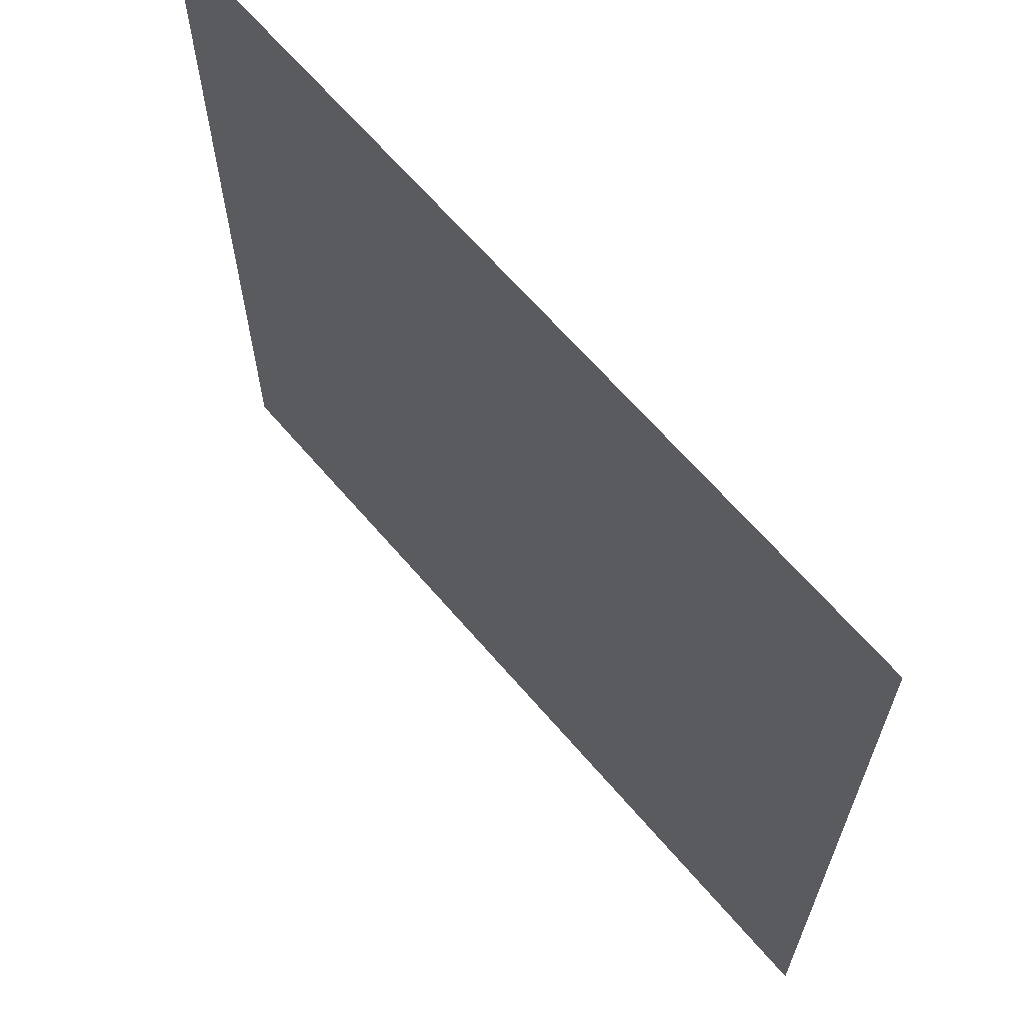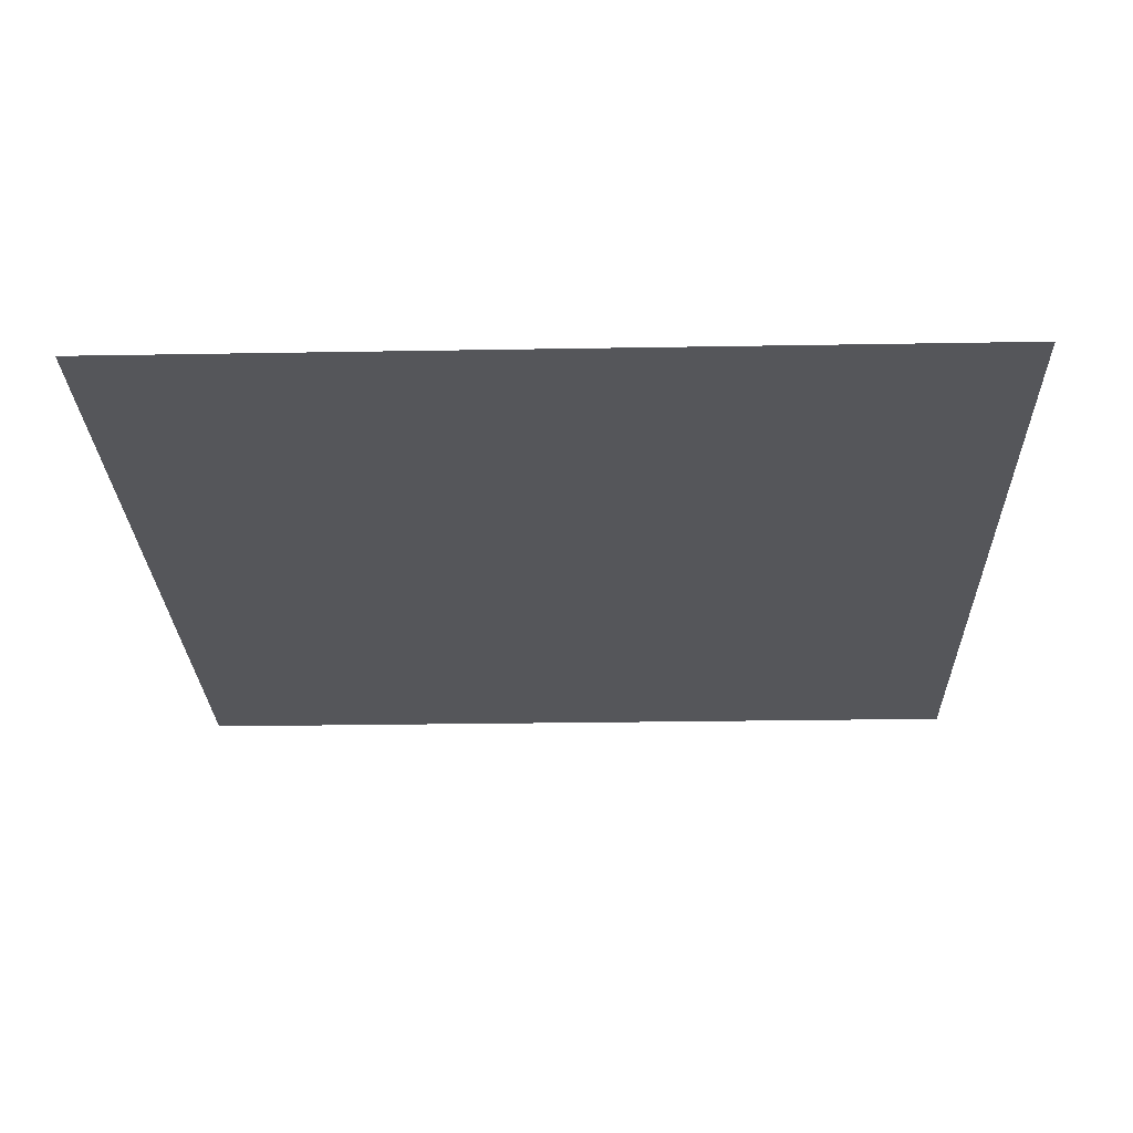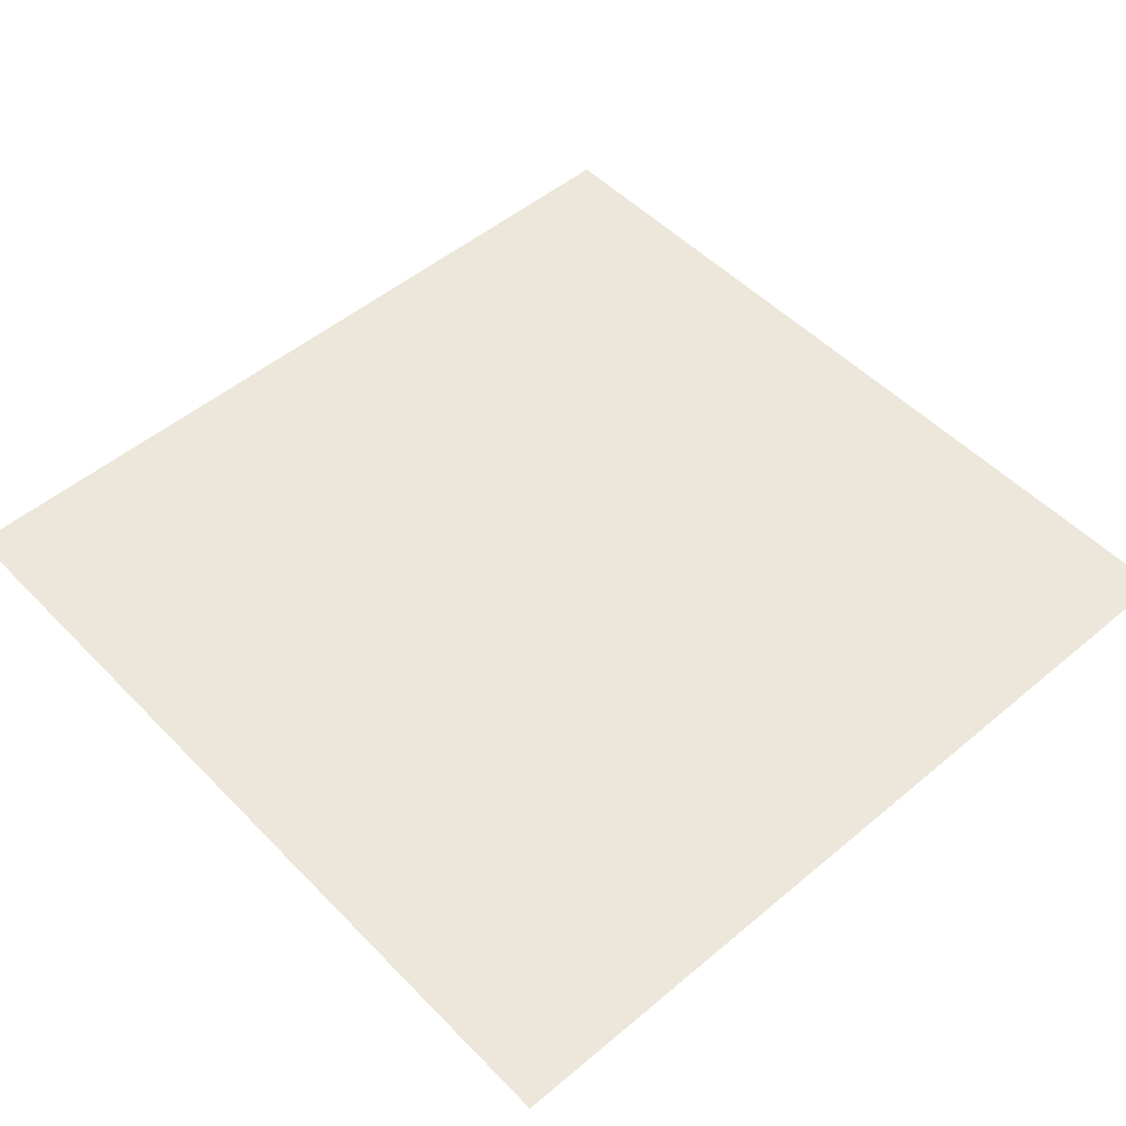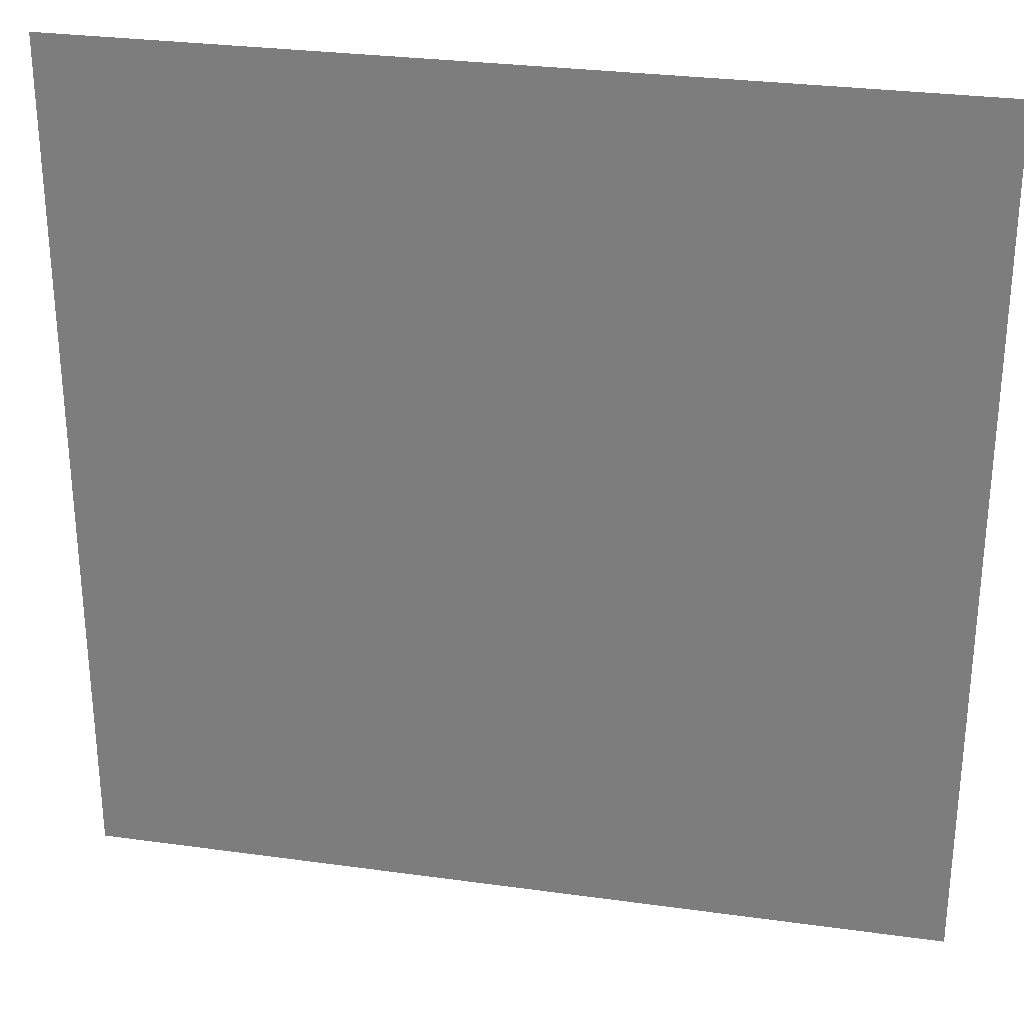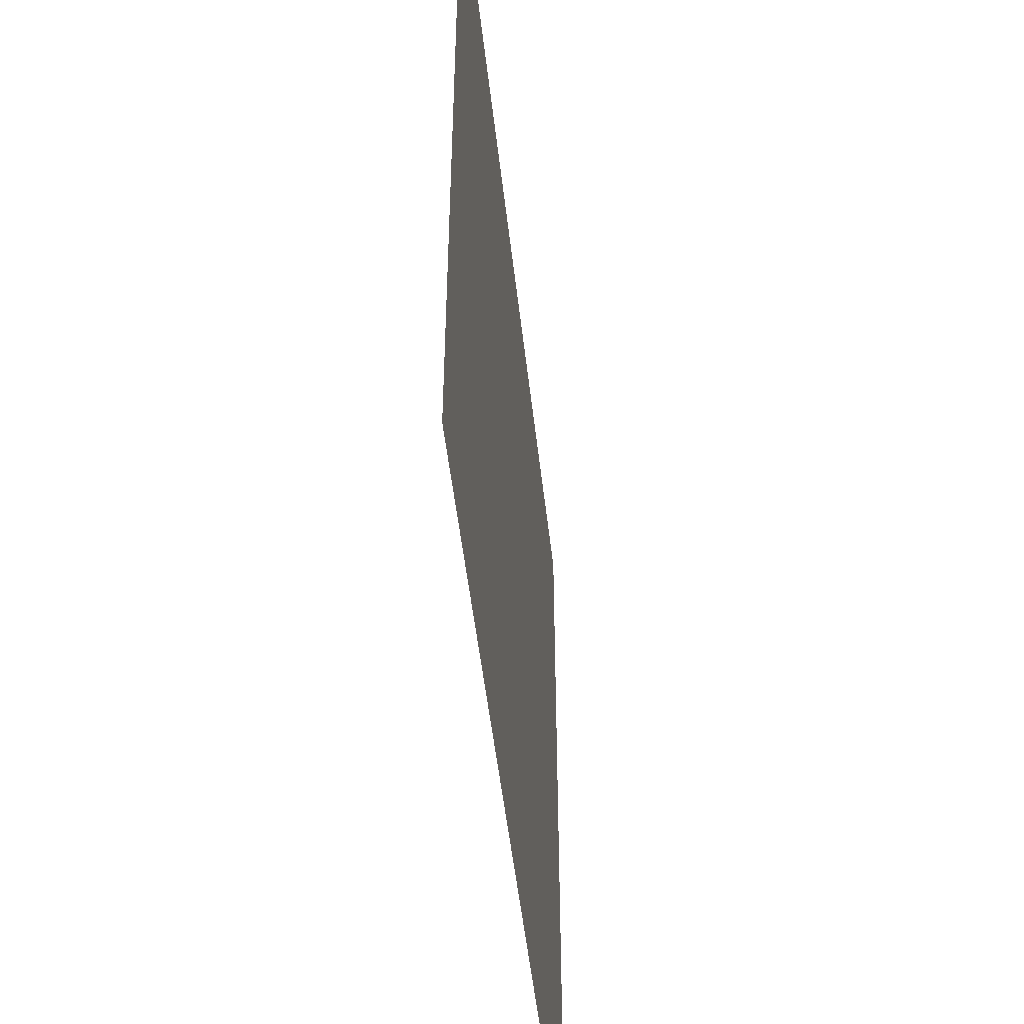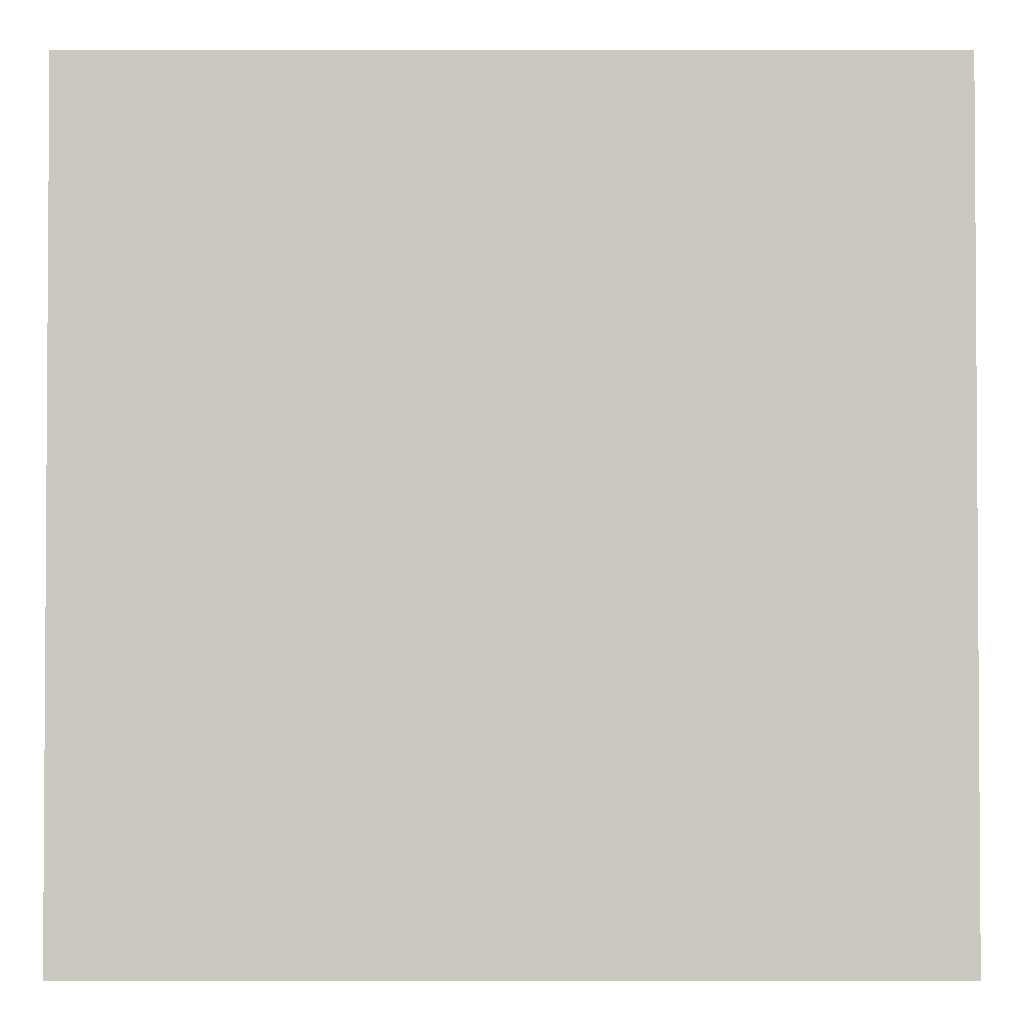
<metadata>
{"format":"obj","ext":"obj","renderer":"f3d","projection":"perspective","resolution":1024,"background":"white","views":[{"elev":65.5,"azim":-130.6,"up":"+Z"},{"elev":-25.8,"azim":-178.4,"up":"+Y"},{"elev":51.2,"azim":-42.3,"up":"+Y"},{"elev":28.8,"azim":-168.3,"up":"+Z"},{"elev":-51.0,"azim":-83.6,"up":"+Z"},{"elev":-2.2,"azim":179.9,"up":"+Z"}]}
</metadata>
<code>
o map
v -9.537e-07 -0.5 -0
v 1 -0.5 -0
v 1 -0.5 -1
v -9.537e-07 -0.5 -1
f 3/1 4/1 1/1 2/1

</code>
